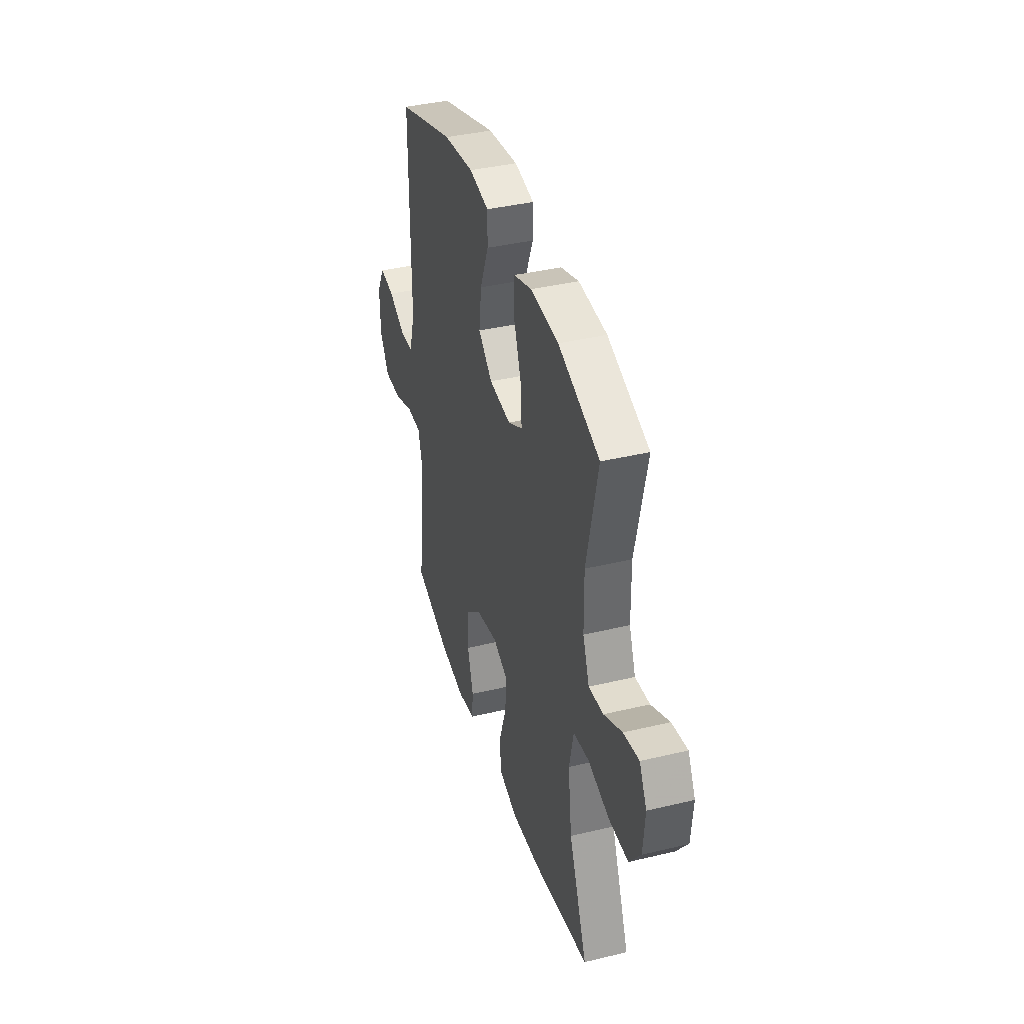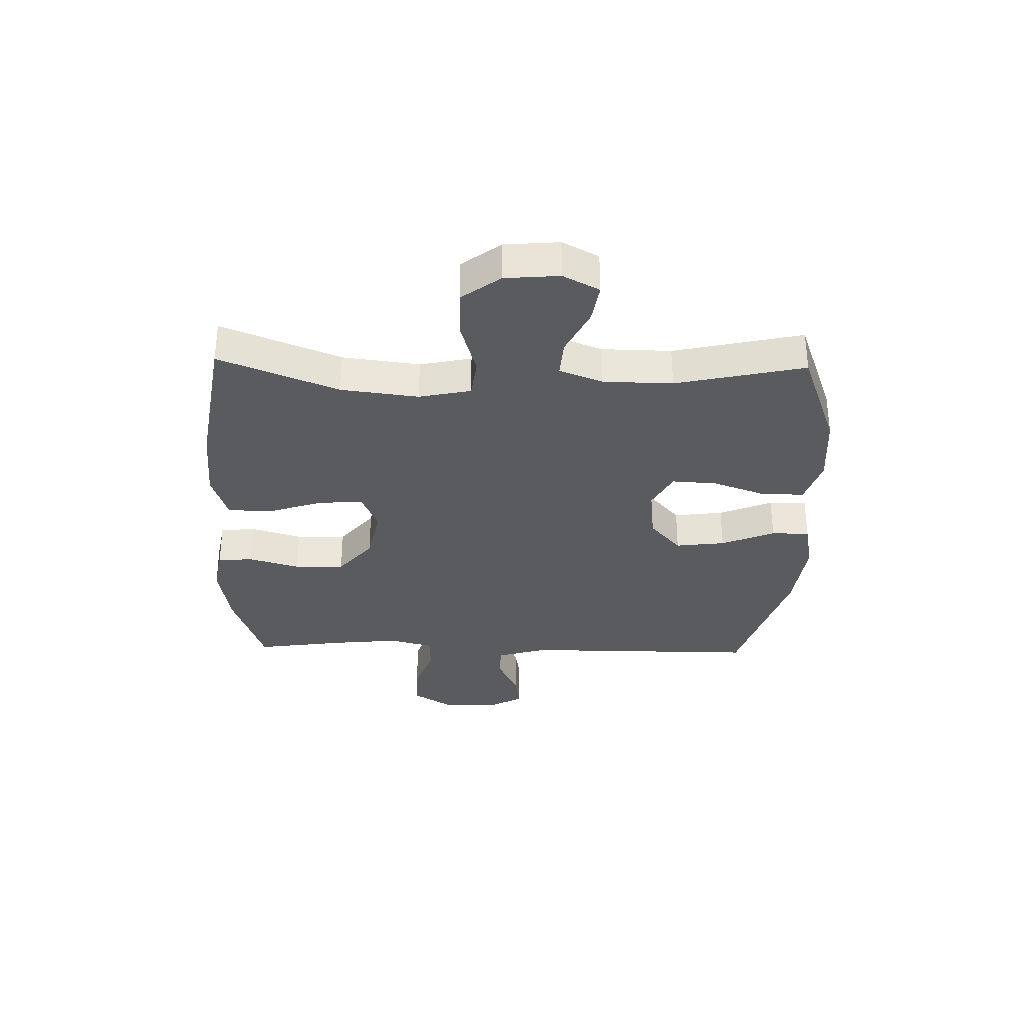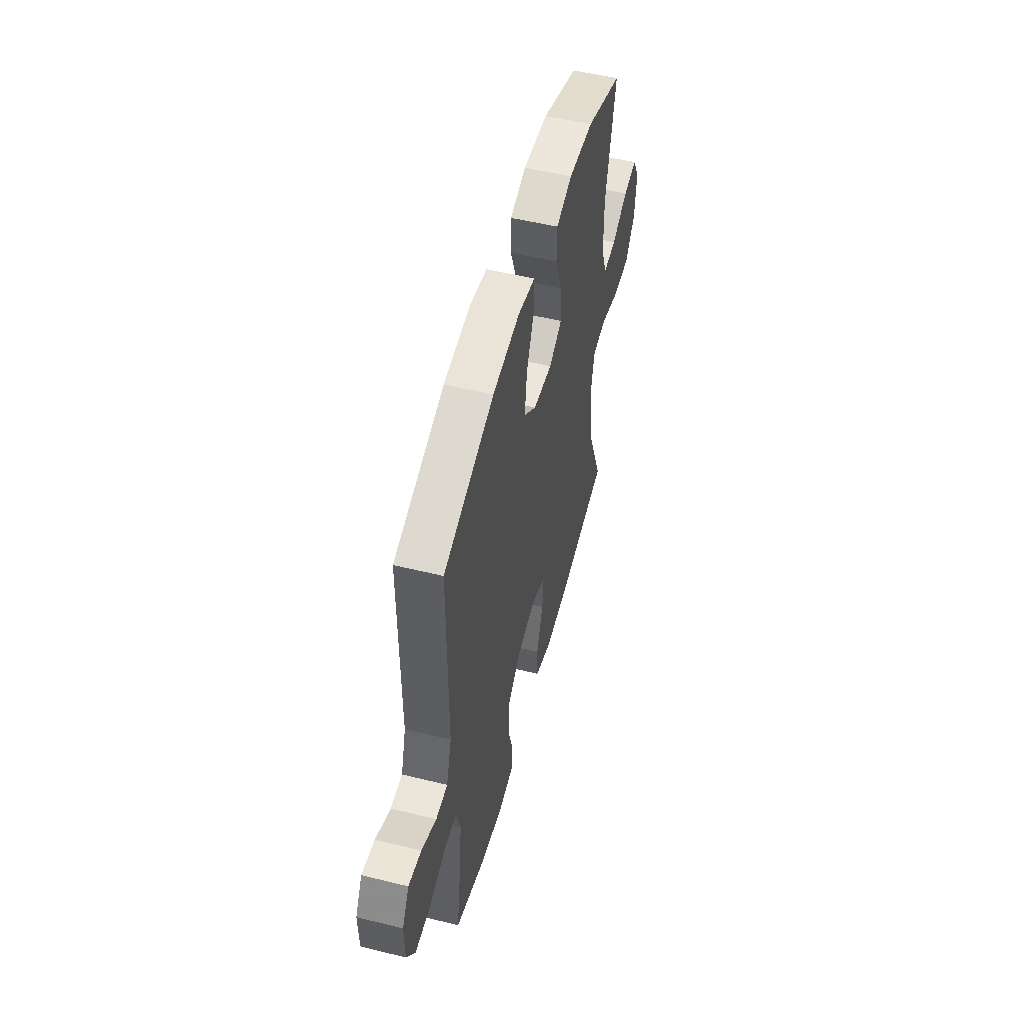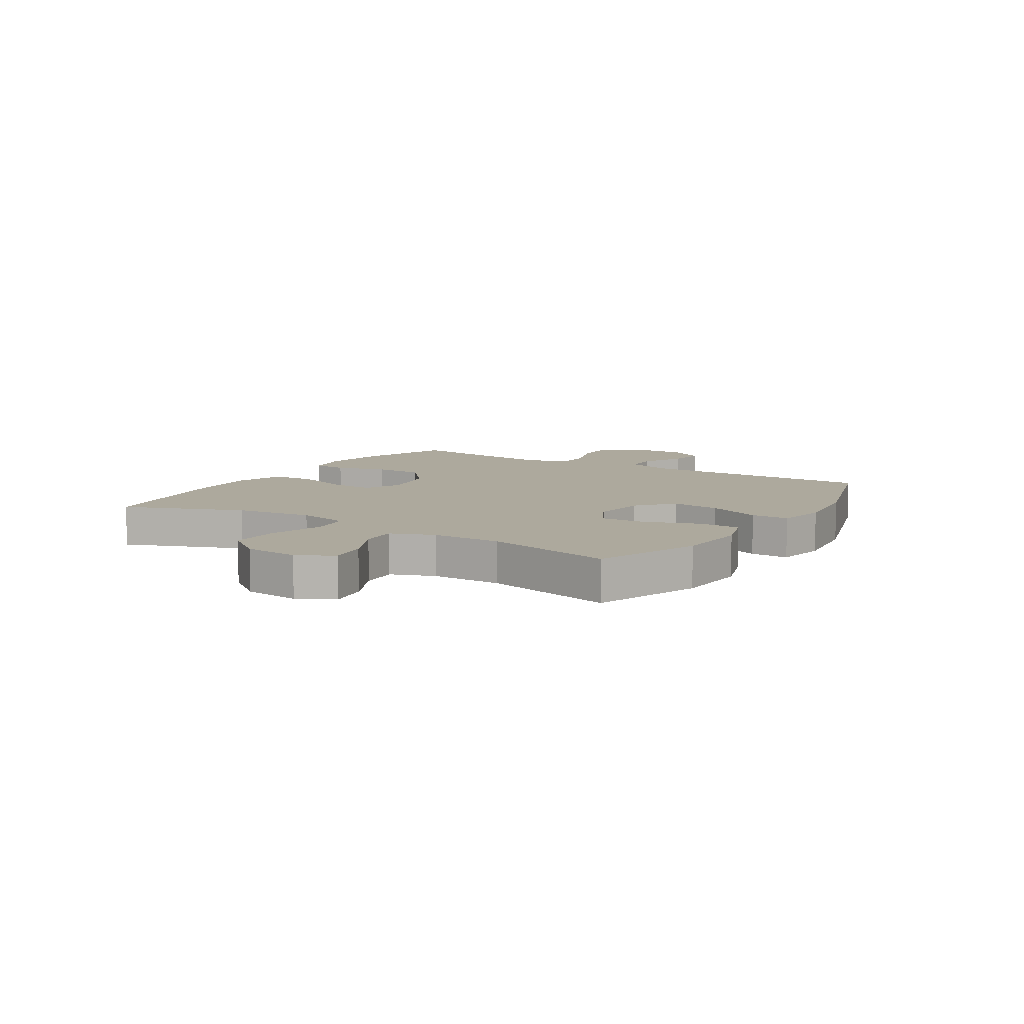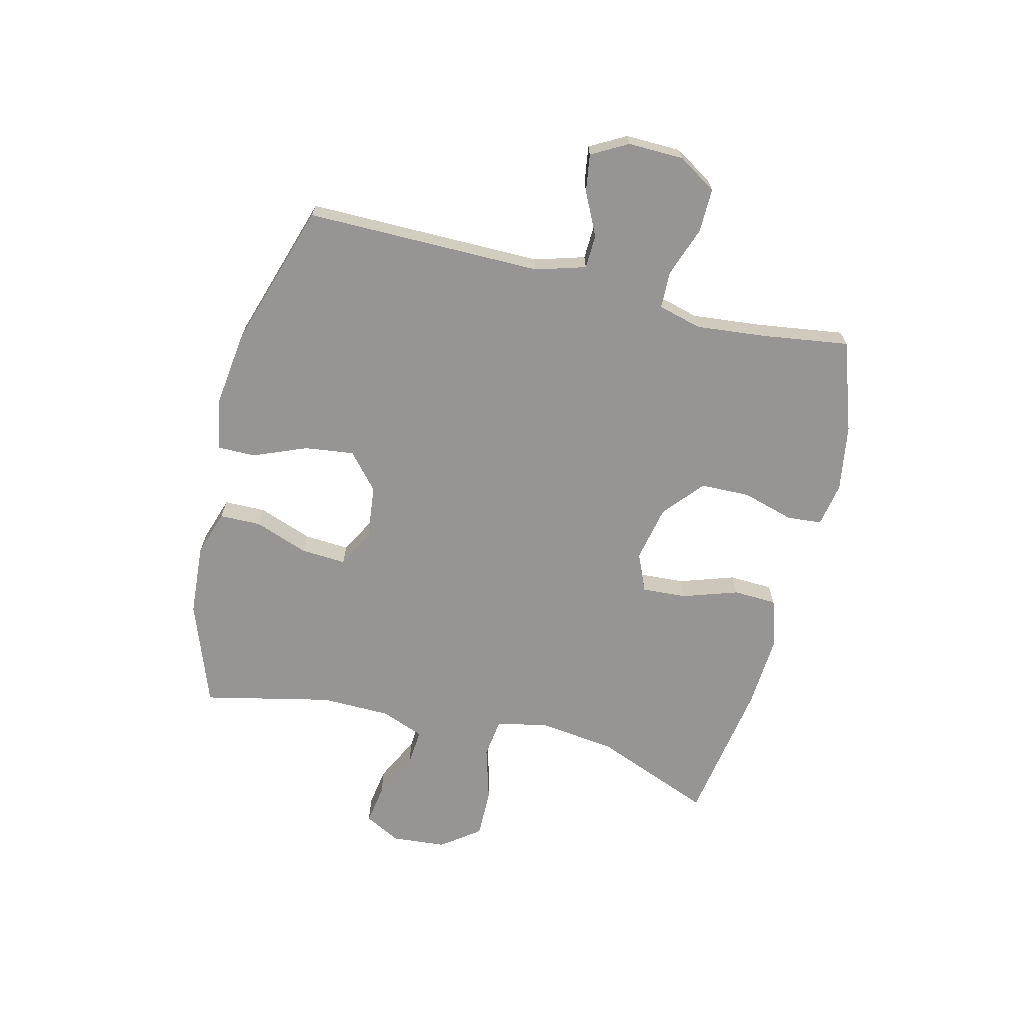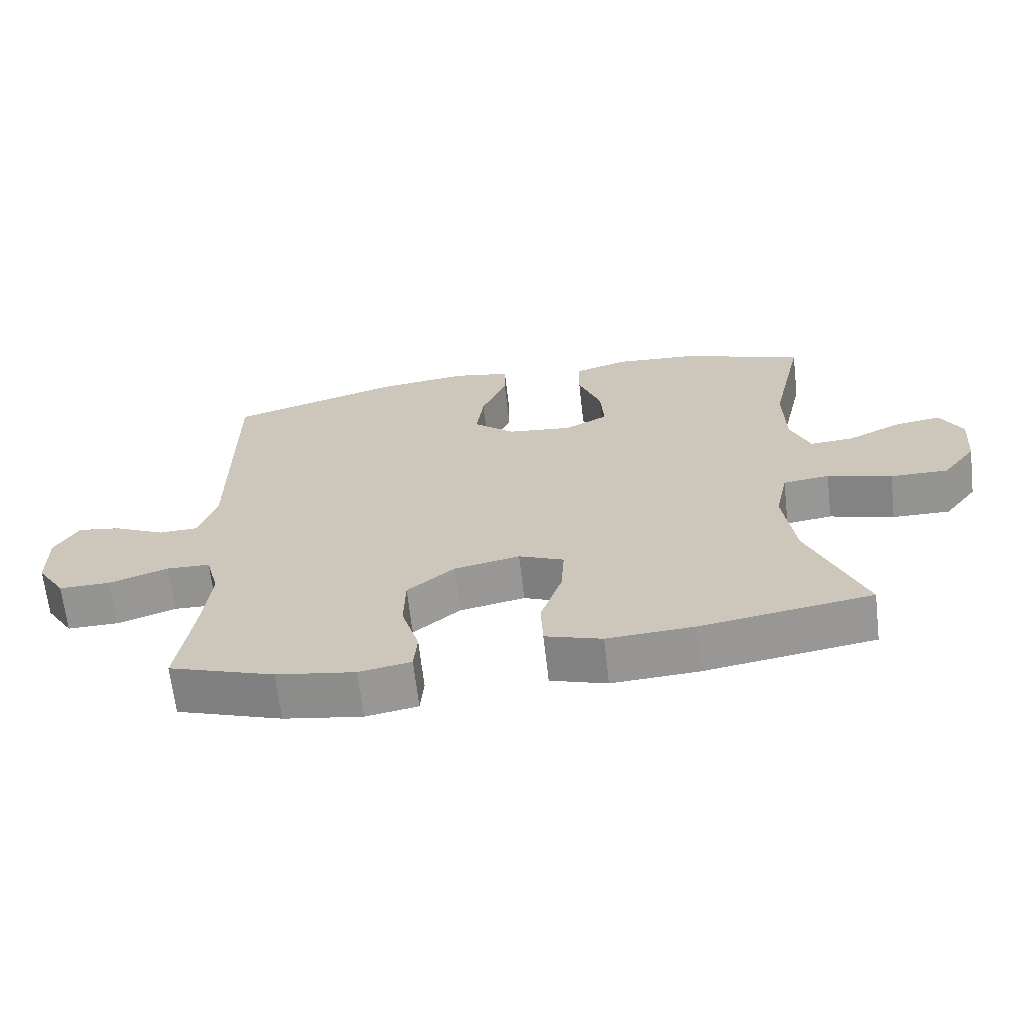
<metadata>
{"format":"obj","ext":"obj","renderer":"f3d","projection":"perspective","resolution":1024,"background":"white","views":[{"elev":38.7,"azim":-106.8,"up":"+Z"},{"elev":-32.9,"azim":-91.4,"up":"+Y"},{"elev":52.7,"azim":104.8,"up":"+Z"},{"elev":8.9,"azim":-57.8,"up":"+Y"},{"elev":-67.6,"azim":76.1,"up":"+Y"},{"elev":-66.8,"azim":-173.4,"up":"+Z"}]}
</metadata>
<code>
v 0.5 0.07 0.5
v 0.499 0.07 0.088
v 0.525 0.07 0.001
v 0.584 0.07 -0.001
v 0.659 0.07 0.036
v 0.724 0.07 0.046
v 0.759 0.07 -0.017
v 0.757 0.07 -0.114
v 0.715 0.07 -0.181
v 0.638 0.07 -0.18
v 0.551 0.07 -0.149
v 0.486 0.07 -0.151
v 0.466 0.07 -0.227
v 0.478 0.07 -0.346
v 0.5 0.07 -0.5
v 0.343 0.07 -0.554
v 0.226 0.07 -0.573
v 0.149 0.07 -0.559
v 0.144 0.07 -0.498
v 0.17 0.07 -0.409
v 0.168 0.07 -0.322
v 0.098 0.07 -0.263
v 0 0.07 -0.243
v -0.067 0.07 -0.272
v -0.062 0.07 -0.35
v -0.03 0.07 -0.446
v -0.033 0.07 -0.522
v -0.117 0.07 -0.549
v -0.246 0.07 -0.541
v -0.5 0.07 -0.5
v -0.418 0.07 -0.294
v -0.401 0.07 -0.159
v -0.42 0.07 -0.069
v -0.489 0.07 -0.06
v -0.585 0.07 -0.088
v -0.671 0.07 -0.089
v -0.721 0.07 -0.022
v -0.729 0.07 0.073
v -0.696 0.07 0.136
v -0.627 0.07 0.125
v -0.546 0.07 0.085
v -0.481 0.07 0.08
v -0.452 0.07 0.155
v -0.45 0.07 0.276
v -0.5 0.07 0.5
v -0.317 0.07 0.567
v -0.192 0.07 0.576
v -0.112 0.07 0.55
v -0.111 0.07 0.478
v -0.145 0.07 0.384
v -0.15 0.07 0.305
v -0.085 0.07 0.27
v 0.011 0.07 0.281
v 0.073 0.07 0.335
v 0.062 0.07 0.421
v 0.024 0.07 0.514
v 0.024 0.07 0.58
v 0.111 0.07 0.597
v 0.246 0.07 0.58
v 0.5 0 0.5
v 0.499 0 0.088
v 0.525 0 0.001
v 0.584 0 -0.001
v 0.659 0 0.036
v 0.724 0 0.046
v 0.759 0 -0.017
v 0.757 0 -0.114
v 0.715 0 -0.181
v 0.638 0 -0.18
v 0.551 0 -0.149
v 0.486 0 -0.151
v 0.466 0 -0.227
v 0.478 0 -0.346
v 0.5 0 -0.5
v 0.343 0 -0.554
v 0.226 0 -0.573
v 0.149 0 -0.559
v 0.144 0 -0.498
v 0.17 0 -0.409
v 0.168 0 -0.322
v 0.098 0 -0.263
v 0 0 -0.243
v -0.067 0 -0.272
v -0.062 0 -0.35
v -0.03 0 -0.446
v -0.033 0 -0.522
v -0.117 0 -0.549
v -0.246 0 -0.541
v -0.5 0 -0.5
v -0.418 0 -0.294
v -0.401 0 -0.159
v -0.42 0 -0.069
v -0.489 0 -0.06
v -0.585 0 -0.088
v -0.671 0 -0.089
v -0.721 0 -0.022
v -0.729 0 0.073
v -0.696 0 0.136
v -0.627 0 0.125
v -0.546 0 0.085
v -0.481 0 0.08
v -0.452 0 0.155
v -0.45 0 0.276
v -0.5 0 0.5
v -0.317 0 0.567
v -0.192 0 0.576
v -0.112 0 0.55
v -0.111 0 0.478
v -0.145 0 0.384
v -0.15 0 0.305
v -0.085 0 0.27
v 0.011 0 0.281
v 0.073 0 0.335
v 0.062 0 0.421
v 0.024 0 0.514
v 0.024 0 0.58
v 0.111 0 0.597
v 0.246 0 0.58
f 59 1 2
f 58 59 2
f 57 58 2
f 56 57 2
f 55 56 2
f 54 55 2 3
f 53 54 3
f 52 53 3
f 48 49 50
f 47 48 50
f 46 47 50
f 45 46 50
f 44 45 50
f 43 44 50 51
f 42 43 51 52
f 39 40 41
f 38 39 41
f 37 38 41
f 36 37 41
f 35 36 41
f 34 35 41
f 33 34 41 42
f 29 30 31
f 28 29 31
f 27 28 31
f 26 27 31
f 25 26 31
f 24 25 31 32
f 23 24 32 33
f 18 19 20
f 17 18 20
f 16 17 20
f 15 16 20
f 14 15 20
f 13 14 20 21
f 12 13 21 22
f 9 10 11
f 8 9 11
f 7 8 11
f 6 7 11
f 5 6 11
f 4 5 11
f 3 4 11 12
f 33 42 52
f 23 33 52
f 22 23 52
f 12 22 52
f 3 12 52
f 61 60 118
f 61 118 117
f 61 117 116
f 61 116 115
f 61 115 114
f 62 61 114 113
f 62 113 112
f 62 112 111
f 109 108 107
f 109 107 106
f 109 106 105
f 109 105 104
f 109 104 103
f 110 109 103 102
f 111 110 102 101
f 100 99 98
f 100 98 97
f 100 97 96
f 100 96 95
f 100 95 94
f 100 94 93
f 101 100 93 92
f 90 89 88
f 90 88 87
f 90 87 86
f 90 86 85
f 90 85 84
f 91 90 84 83
f 92 91 83 82
f 79 78 77
f 79 77 76
f 79 76 75
f 79 75 74
f 79 74 73
f 80 79 73 72
f 81 80 72 71
f 70 69 68
f 70 68 67
f 70 67 66
f 70 66 65
f 70 65 64
f 70 64 63
f 71 70 63 62
f 111 101 92
f 111 92 82
f 111 82 81
f 111 81 71
f 111 71 62
f 1 60 61 2
f 2 61 62 3
f 3 62 63 4
f 4 63 64 5
f 5 64 65 6
f 6 65 66 7
f 7 66 67 8
f 8 67 68 9
f 9 68 69 10
f 10 69 70 11
f 11 70 71 12
f 12 71 72 13
f 13 72 73 14
f 14 73 74 15
f 15 74 75 16
f 16 75 76 17
f 17 76 77 18
f 18 77 78 19
f 19 78 79 20
f 20 79 80 21
f 21 80 81 22
f 22 81 82 23
f 23 82 83 24
f 24 83 84 25
f 25 84 85 26
f 26 85 86 27
f 27 86 87 28
f 28 87 88 29
f 29 88 89 30
f 30 89 90 31
f 31 90 91 32
f 32 91 92 33
f 33 92 93 34
f 34 93 94 35
f 35 94 95 36
f 36 95 96 37
f 37 96 97 38
f 38 97 98 39
f 39 98 99 40
f 40 99 100 41
f 41 100 101 42
f 42 101 102 43
f 43 102 103 44
f 44 103 104 45
f 45 104 105 46
f 46 105 106 47
f 47 106 107 48
f 48 107 108 49
f 49 108 109 50
f 50 109 110 51
f 51 110 111 52
f 52 111 112 53
f 53 112 113 54
f 54 113 114 55
f 55 114 115 56
f 56 115 116 57
f 57 116 117 58
f 58 117 118 59
f 59 118 60 1

</code>
